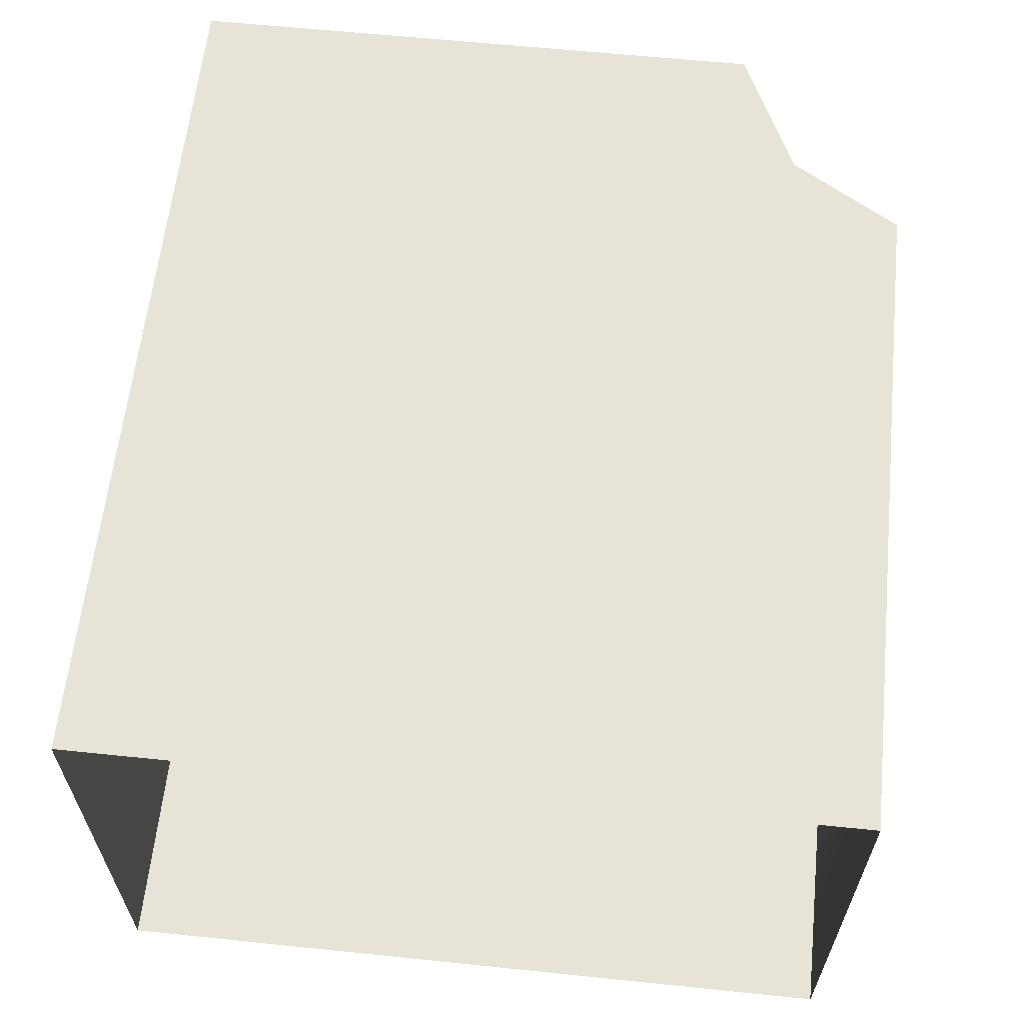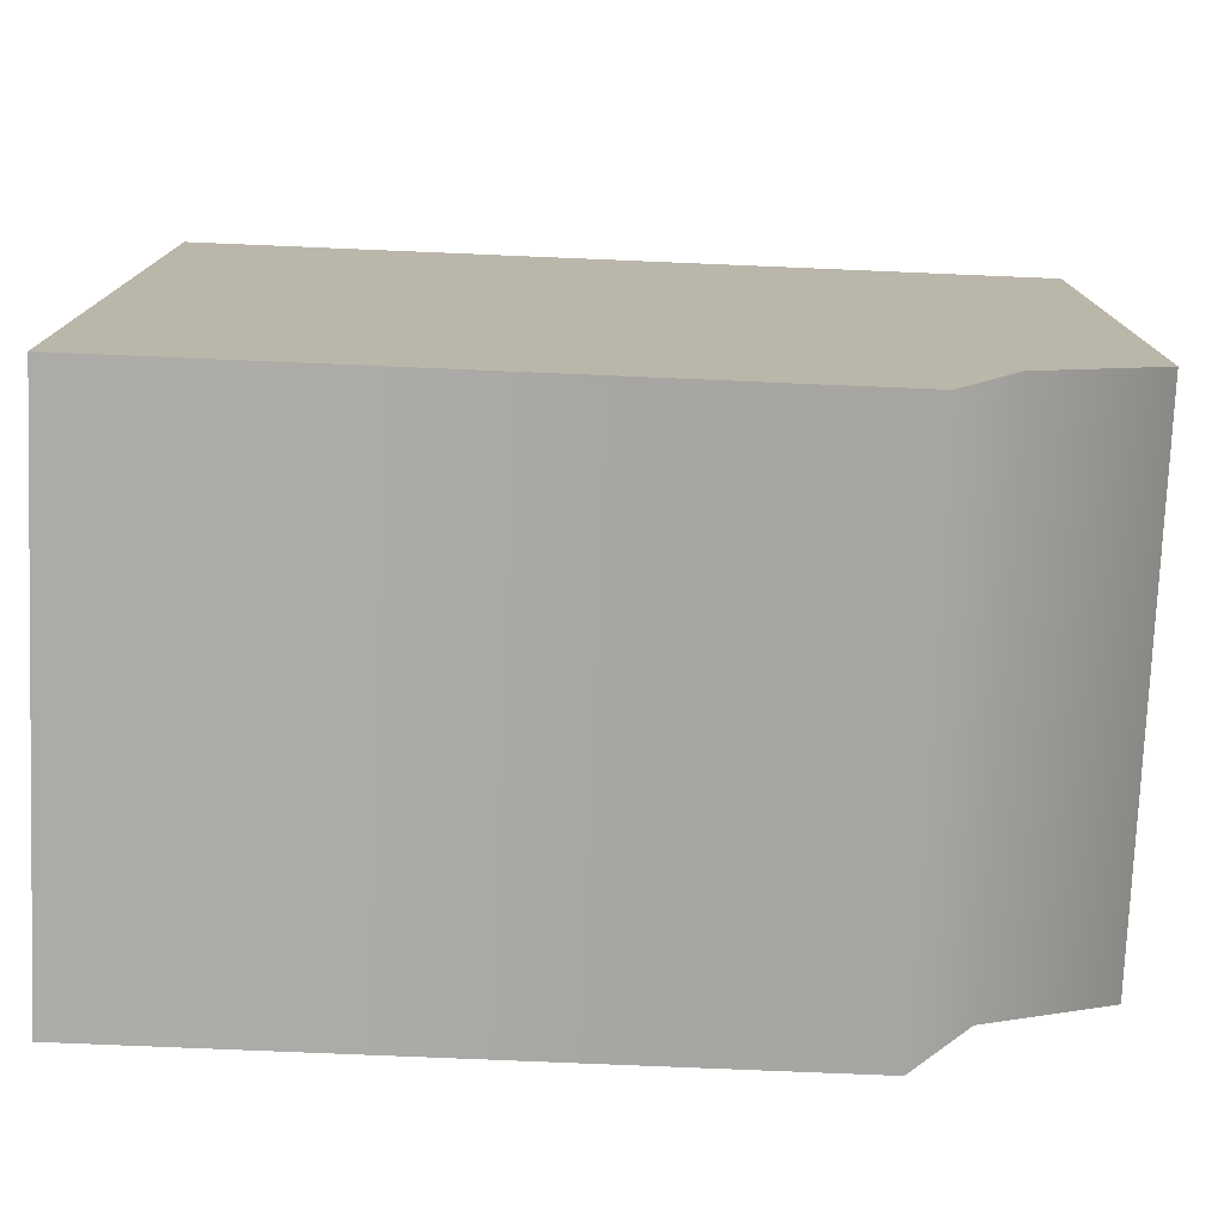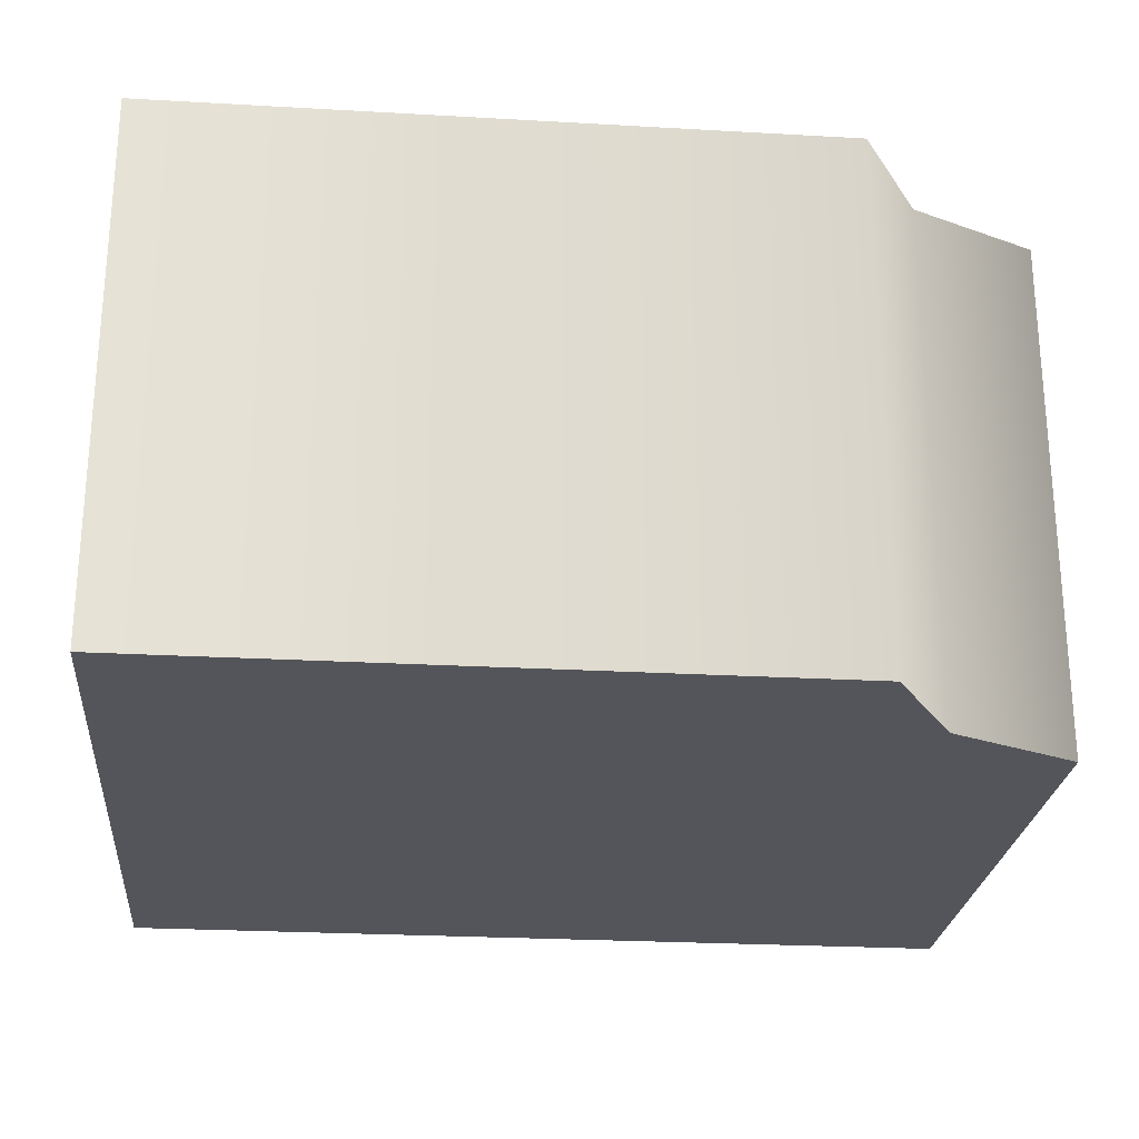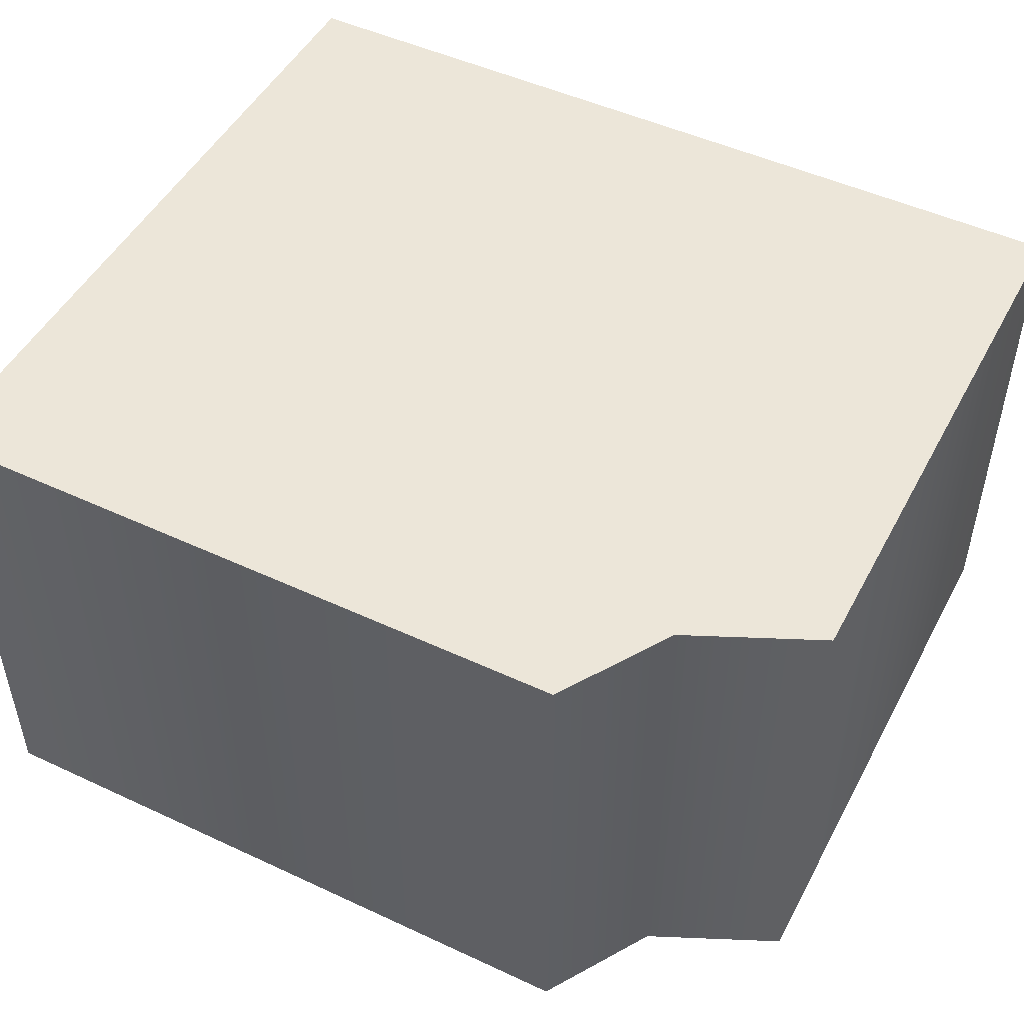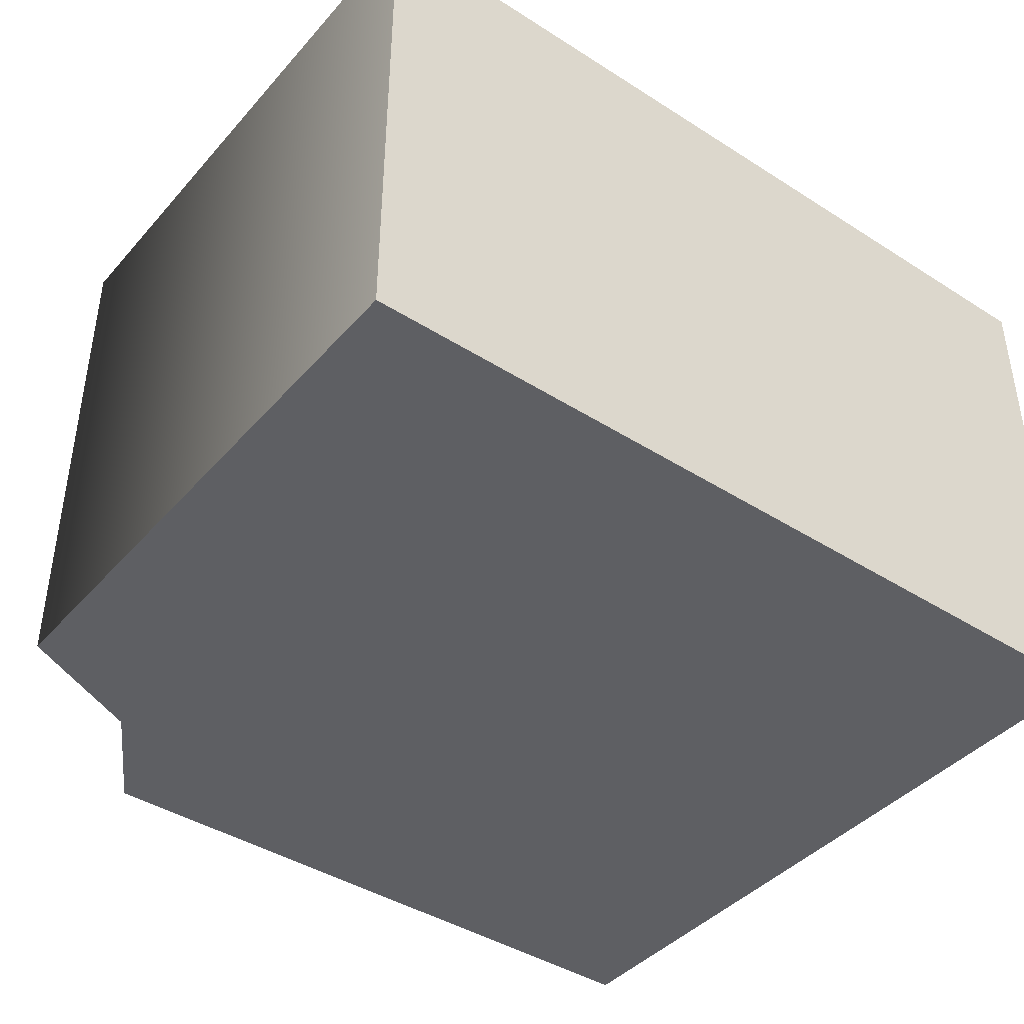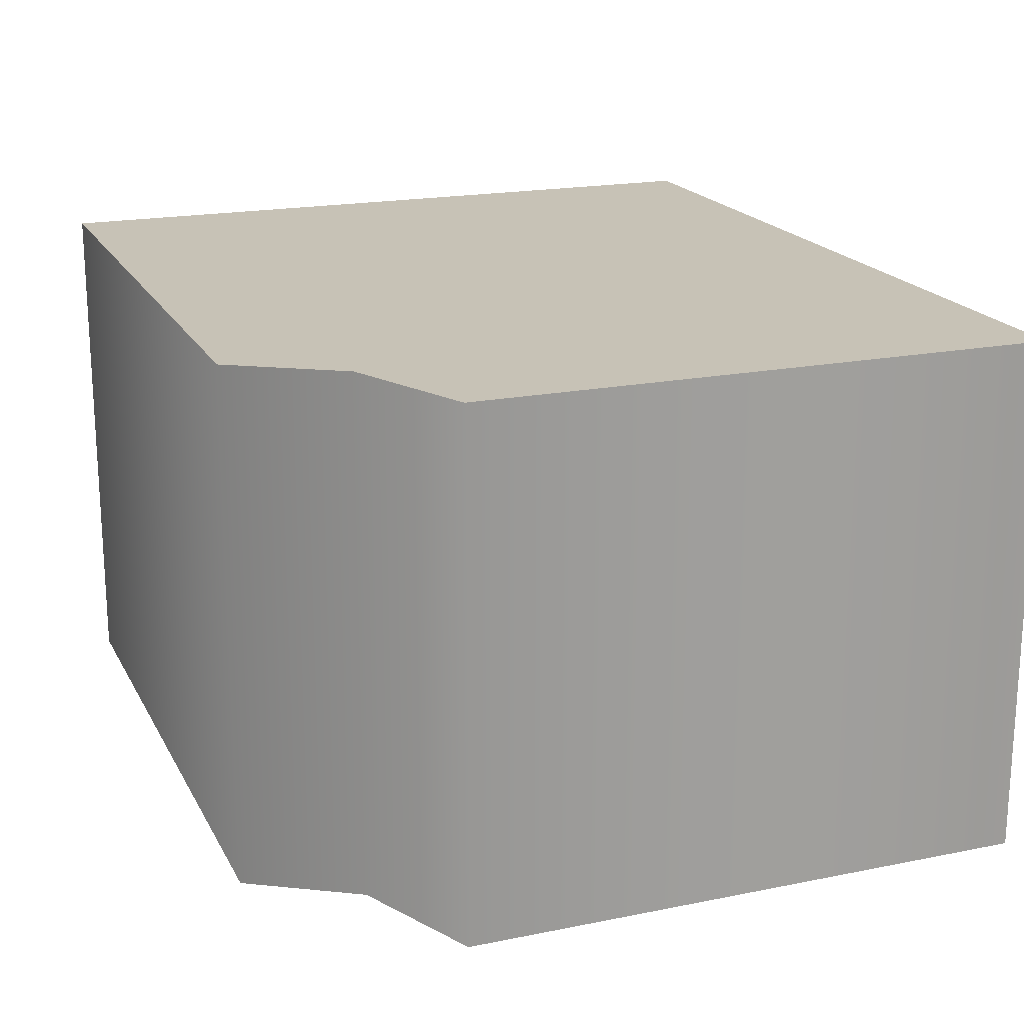
<metadata>
{"format":"obj","ext":"obj","renderer":"f3d","projection":"perspective","resolution":1024,"background":"white","views":[{"elev":61.5,"azim":-84.0,"up":"+Z"},{"elev":-76.5,"azim":-2.4,"up":"+Y"},{"elev":-25.0,"azim":-5.3,"up":"+Z"},{"elev":49.1,"azim":27.3,"up":"+Z"},{"elev":-41.8,"azim":142.5,"up":"+Z"},{"elev":19.2,"azim":69.2,"up":"+Z"}]}
</metadata>
<code>
o sponza_238
v -41.93 67.41 20
v -40.77 67.41 20
v -40.77 67.41 20.92
v -41.93 67.41 20.92
v -40.43 68.72 20.92
v -40.43 68.72 20
v -41.93 68.72 20
v -41.93 68.72 20.92
v -40.66 67.6 20.92
v -40.66 67.6 20
v -40.43 67.71 20.92
v -40.43 67.71 20
v -41.93 67.41 20
v -40.77 67.41 20
v -41.93 67.41 20.92
v -40.77 67.41 20.92
v -40.43 68.72 20.92
v -40.43 68.72 20.92
v -40.43 68.72 20
v -40.43 68.72 20
v -41.93 68.72 20
v -41.93 68.72 20.92
v -40.66 67.6 20.92
v -40.66 67.6 20
v -40.43 67.71 20.92
v -40.43 67.71 20
f 13 14 16
f 13 16 15
f 17 19 21
f 17 21 22
f 3 23 4
f 24 9 16
f 24 16 14
f 2 1 10
f 8 4 23
f 8 23 18
f 5 25 26
f 5 26 20
f 10 1 7
f 10 7 6
f 18 23 11
f 24 26 25
f 24 25 9
f 10 6 12

</code>
